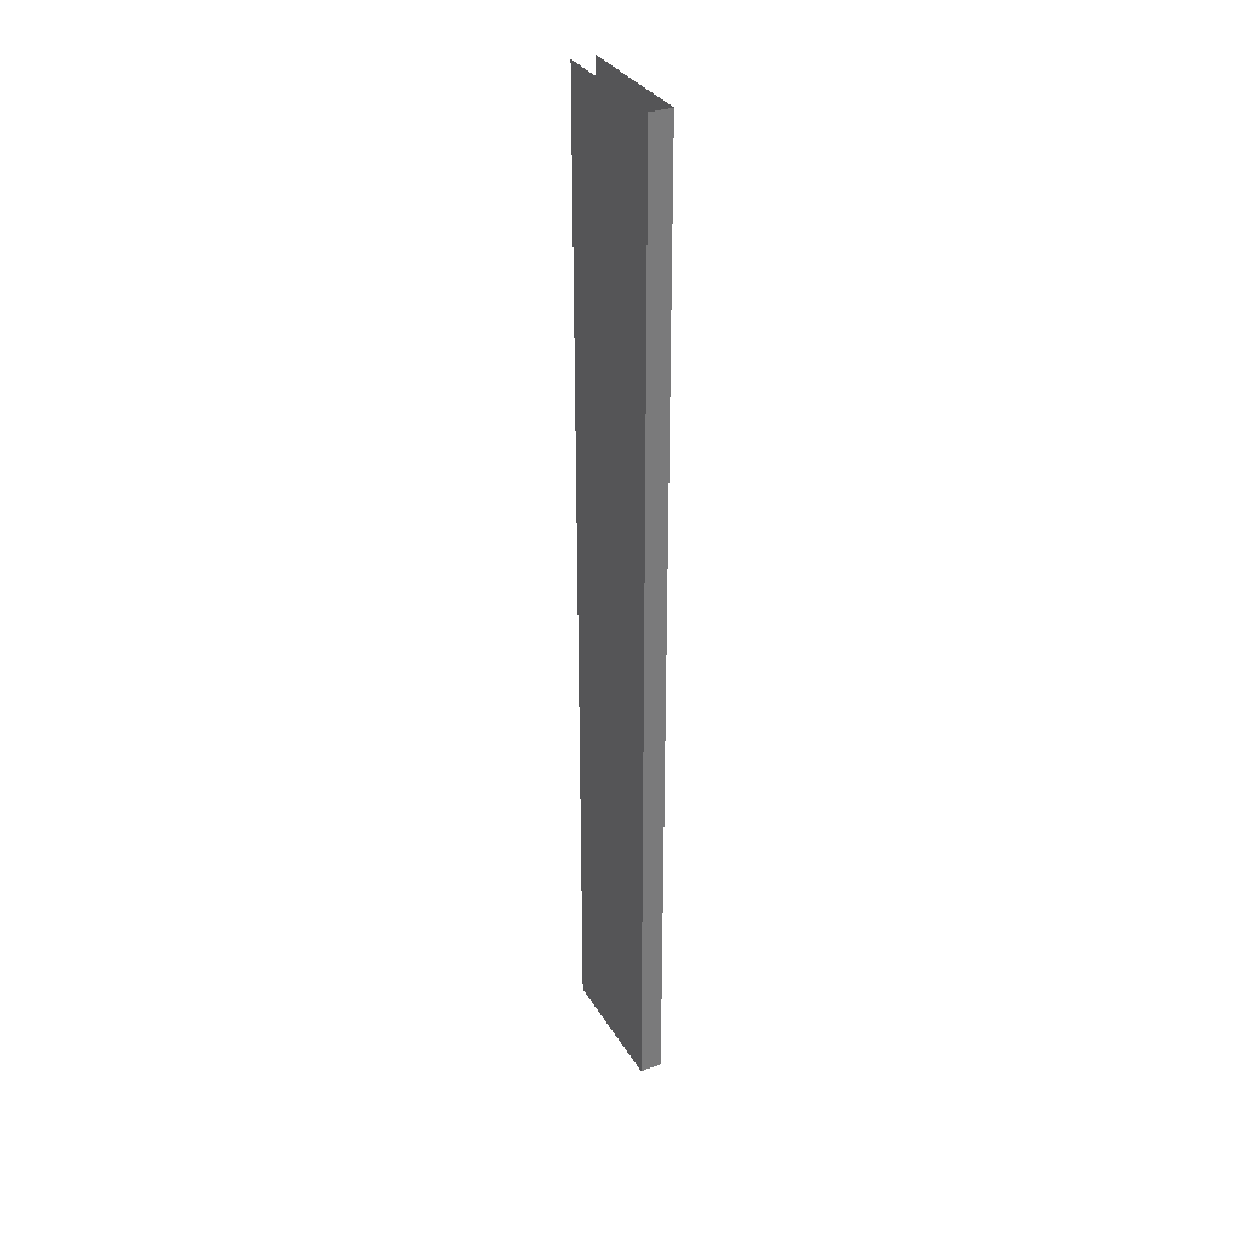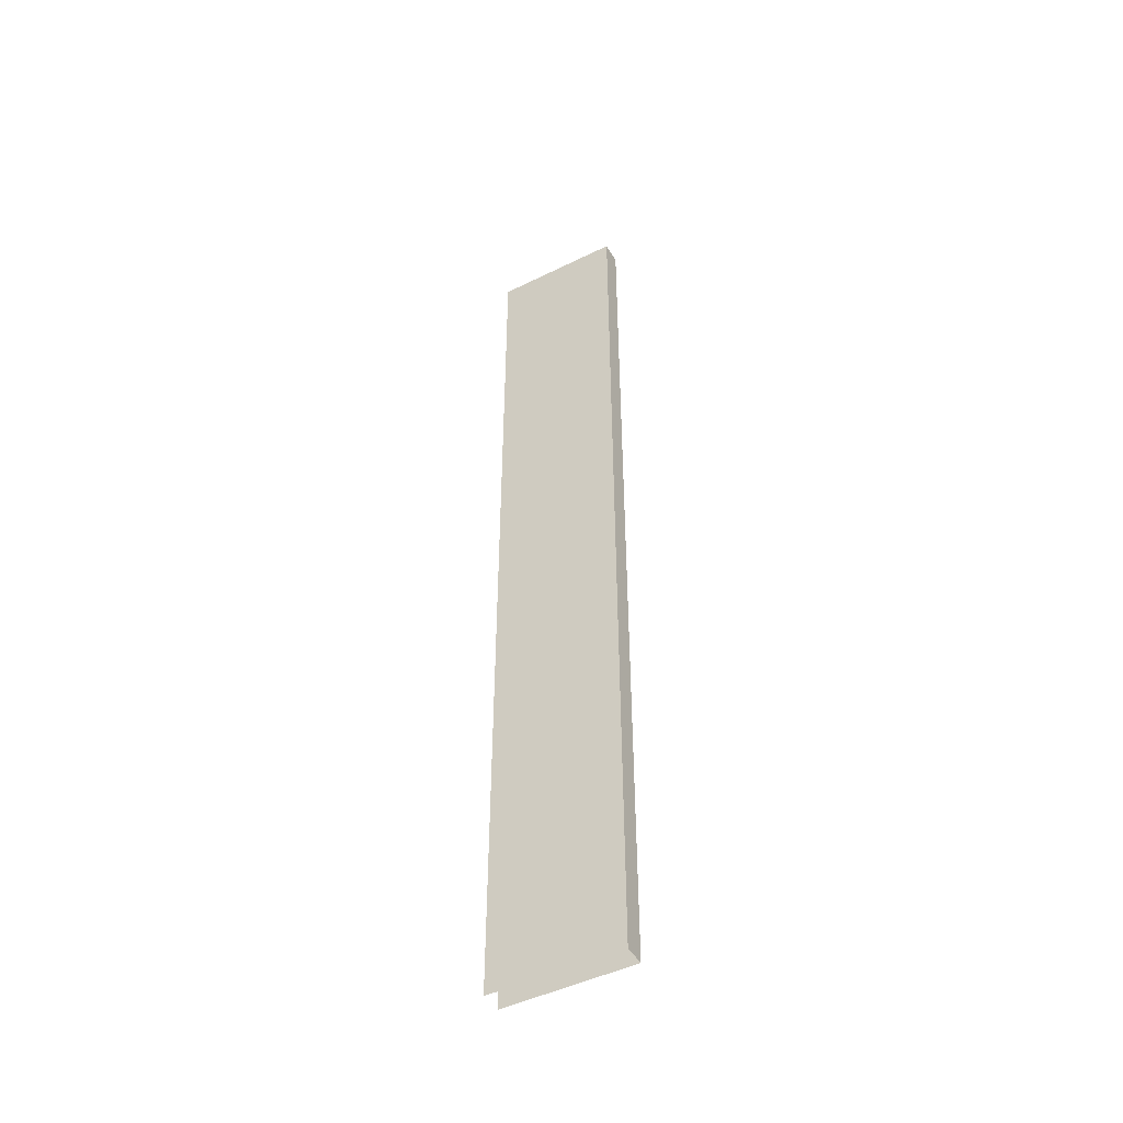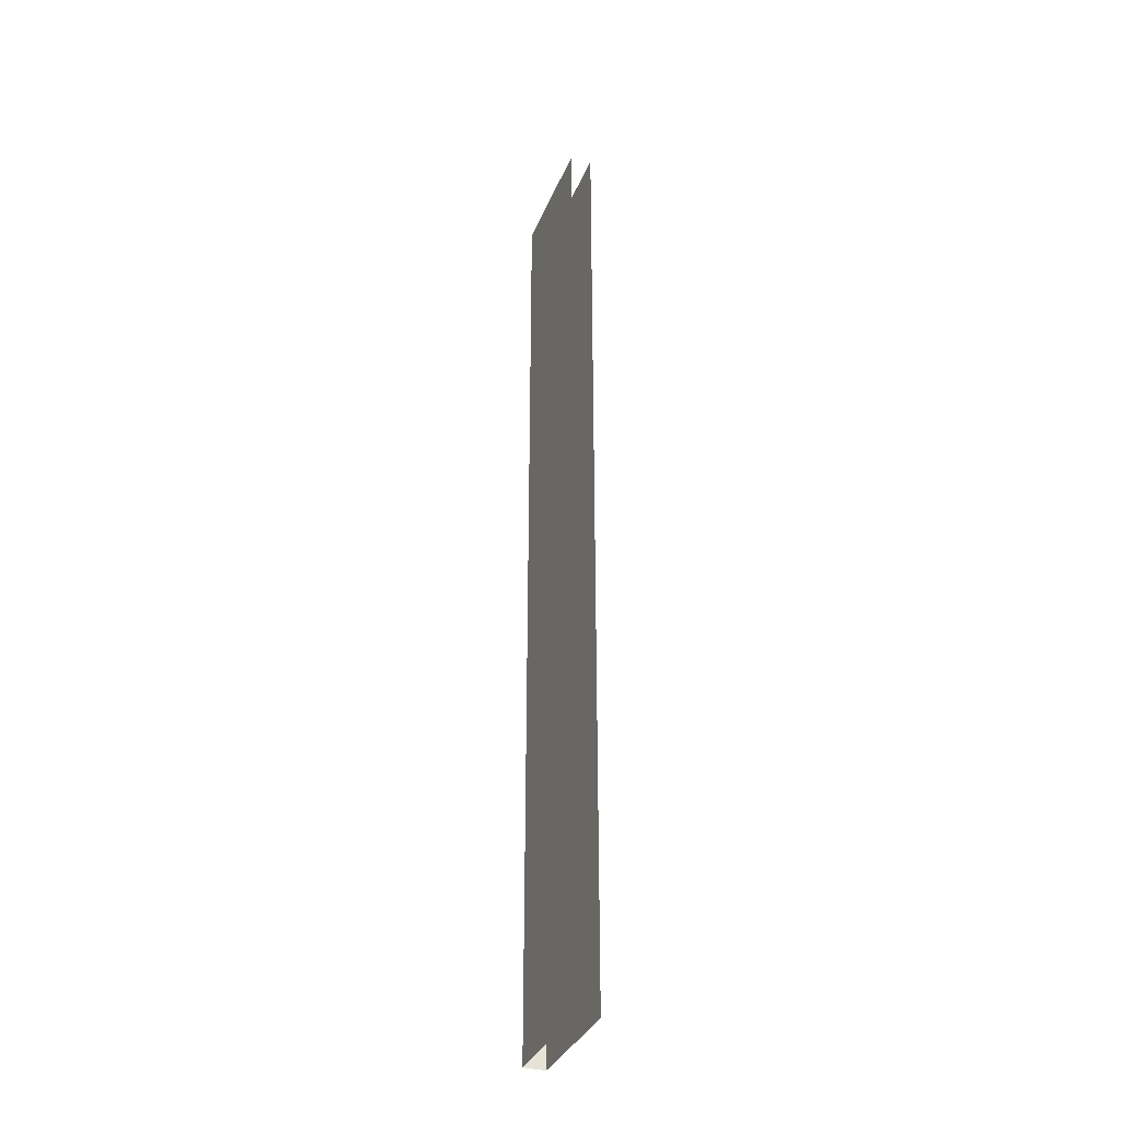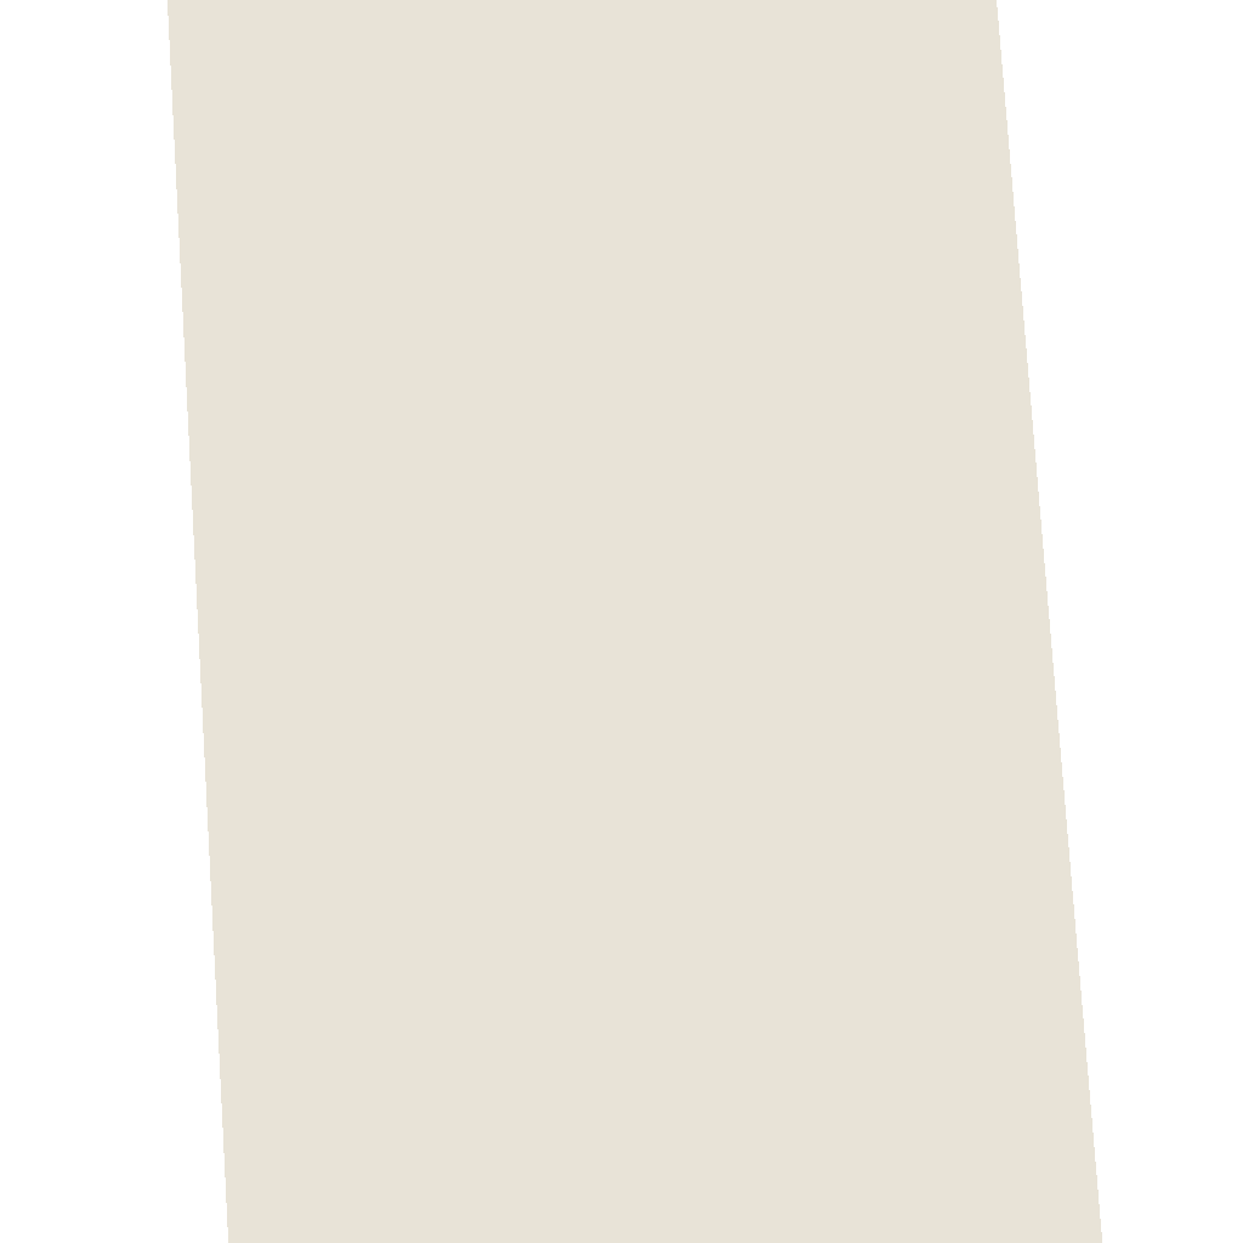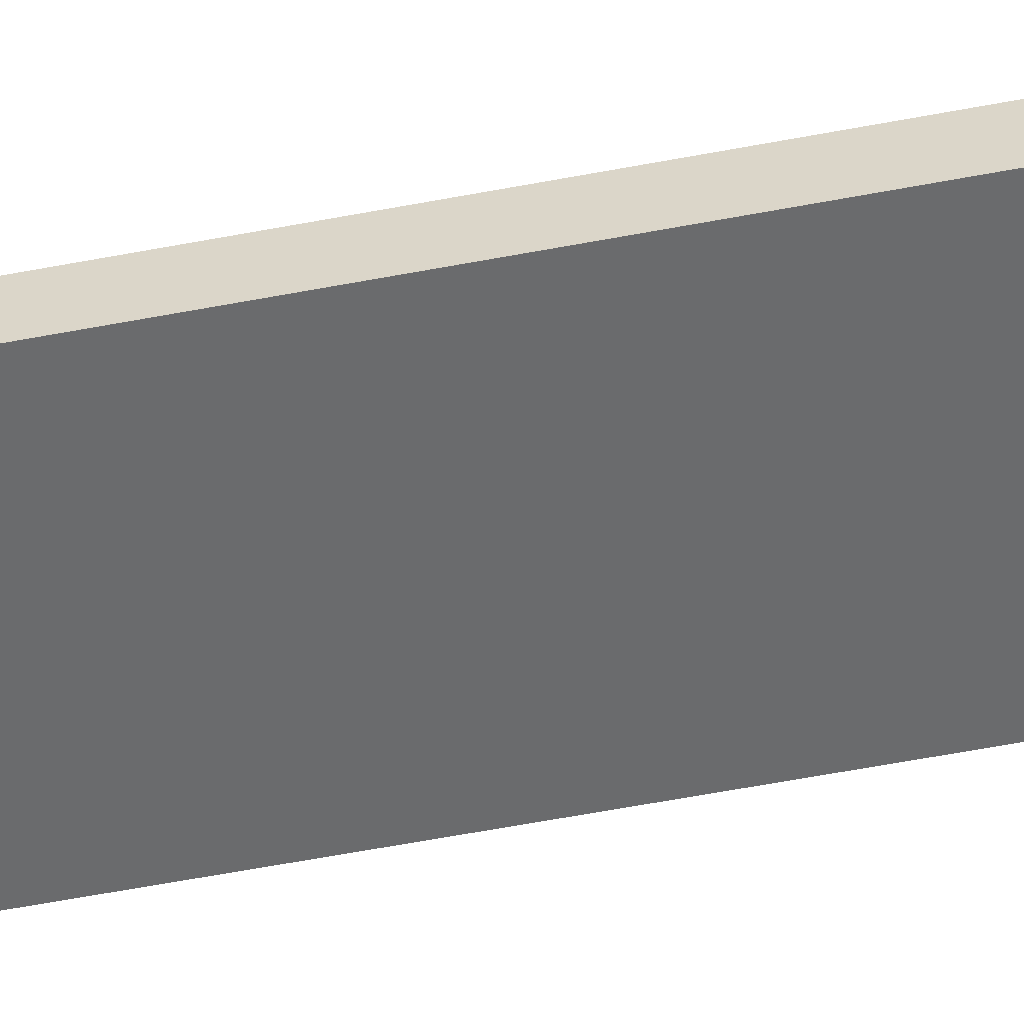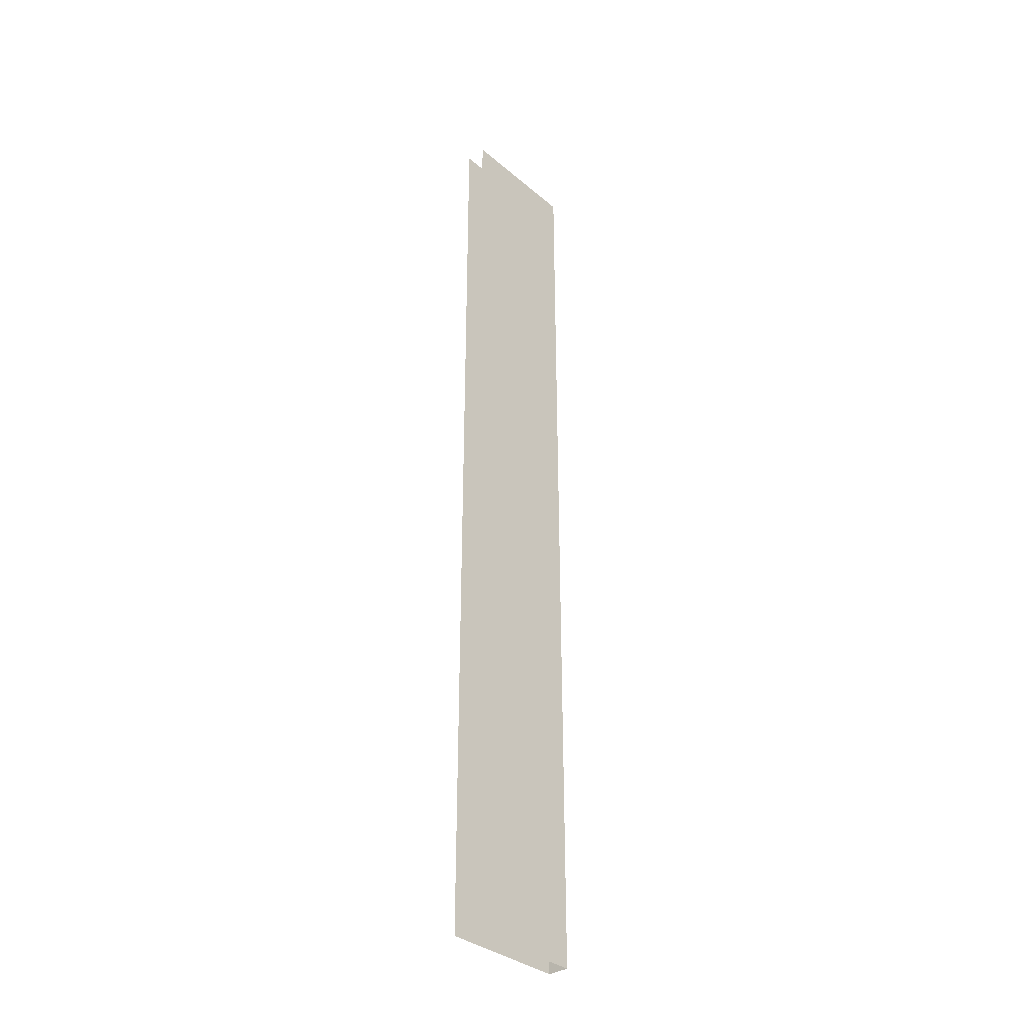
<metadata>
{"format":"obj","ext":"obj","renderer":"f3d","projection":"perspective","resolution":1024,"background":"white","views":[{"elev":33.5,"azim":63.1,"up":"+Z"},{"elev":-47.4,"azim":29.1,"up":"+Z"},{"elev":-34.3,"azim":-110.2,"up":"+Z"},{"elev":62.4,"azim":176.6,"up":"+Y"},{"elev":-53.2,"azim":101.9,"up":"+Y"},{"elev":-34.5,"azim":-48.3,"up":"+Z"}]}
</metadata>
<code>
o B_5_1/B_5/mesh16/mesh16-geometry#mesh16-geometry
v -0.528 0.5882 0.3861
v -0.6371 0.5882 -0.4322
v -0.6371 0.5882 0.3861
v -0.528 0.5882 -0.4322
v -0.528 0.57 -0.4322
v -0.528 0.57 0.3861
v -0.6371 0.57 -0.4322
v -0.6371 0.57 0.3861
f 1 2 3
f 2 1 4
f 1 5 4
f 5 1 6
f 6 7 5
f 7 6 8
f 3 2 1
f 4 1 2
f 4 5 1
f 6 1 5
f 5 7 6
f 8 6 7

</code>
